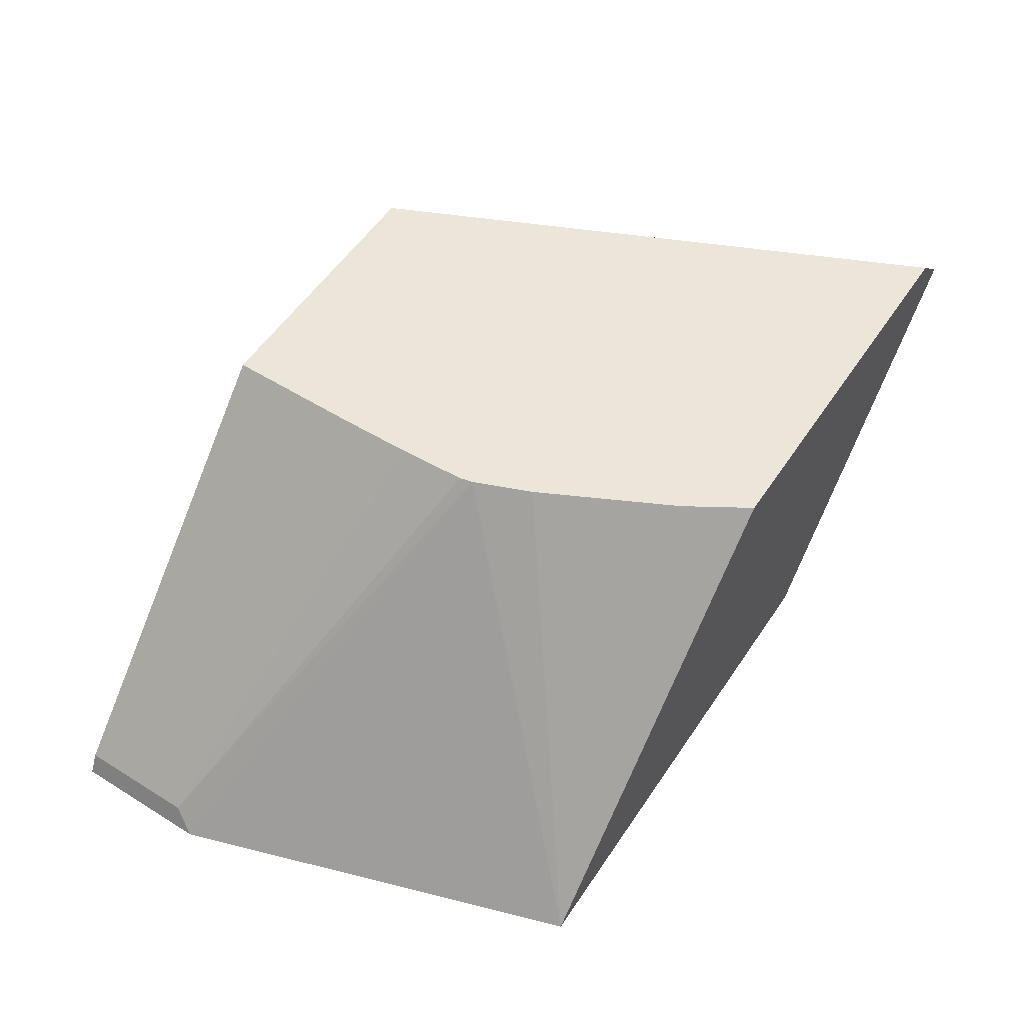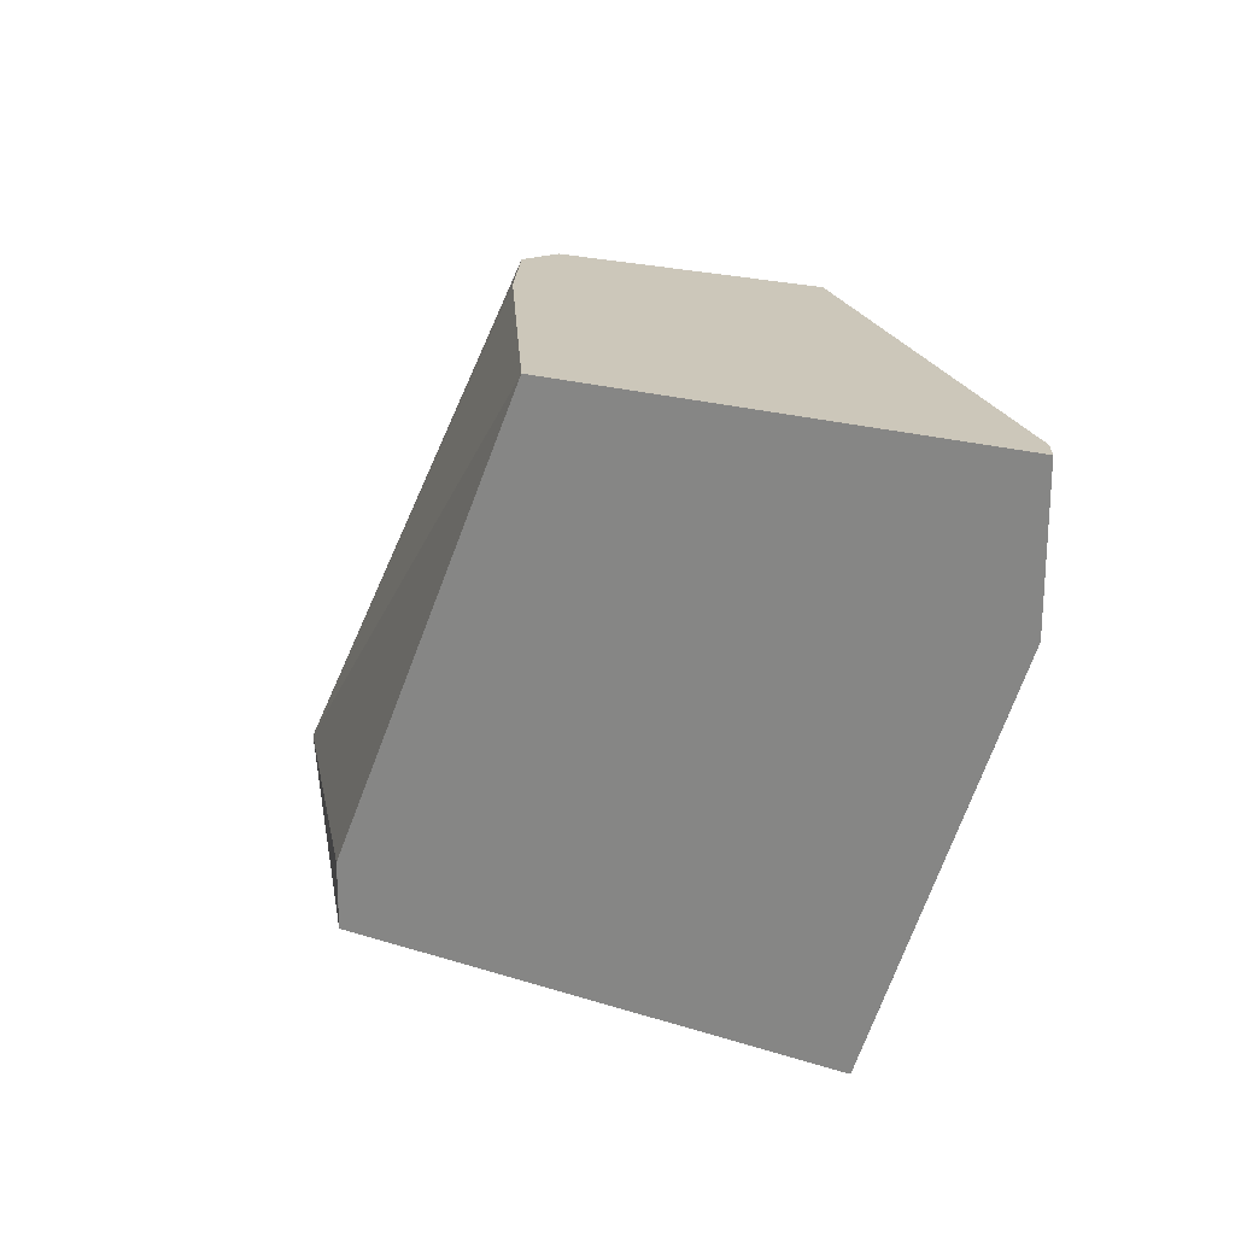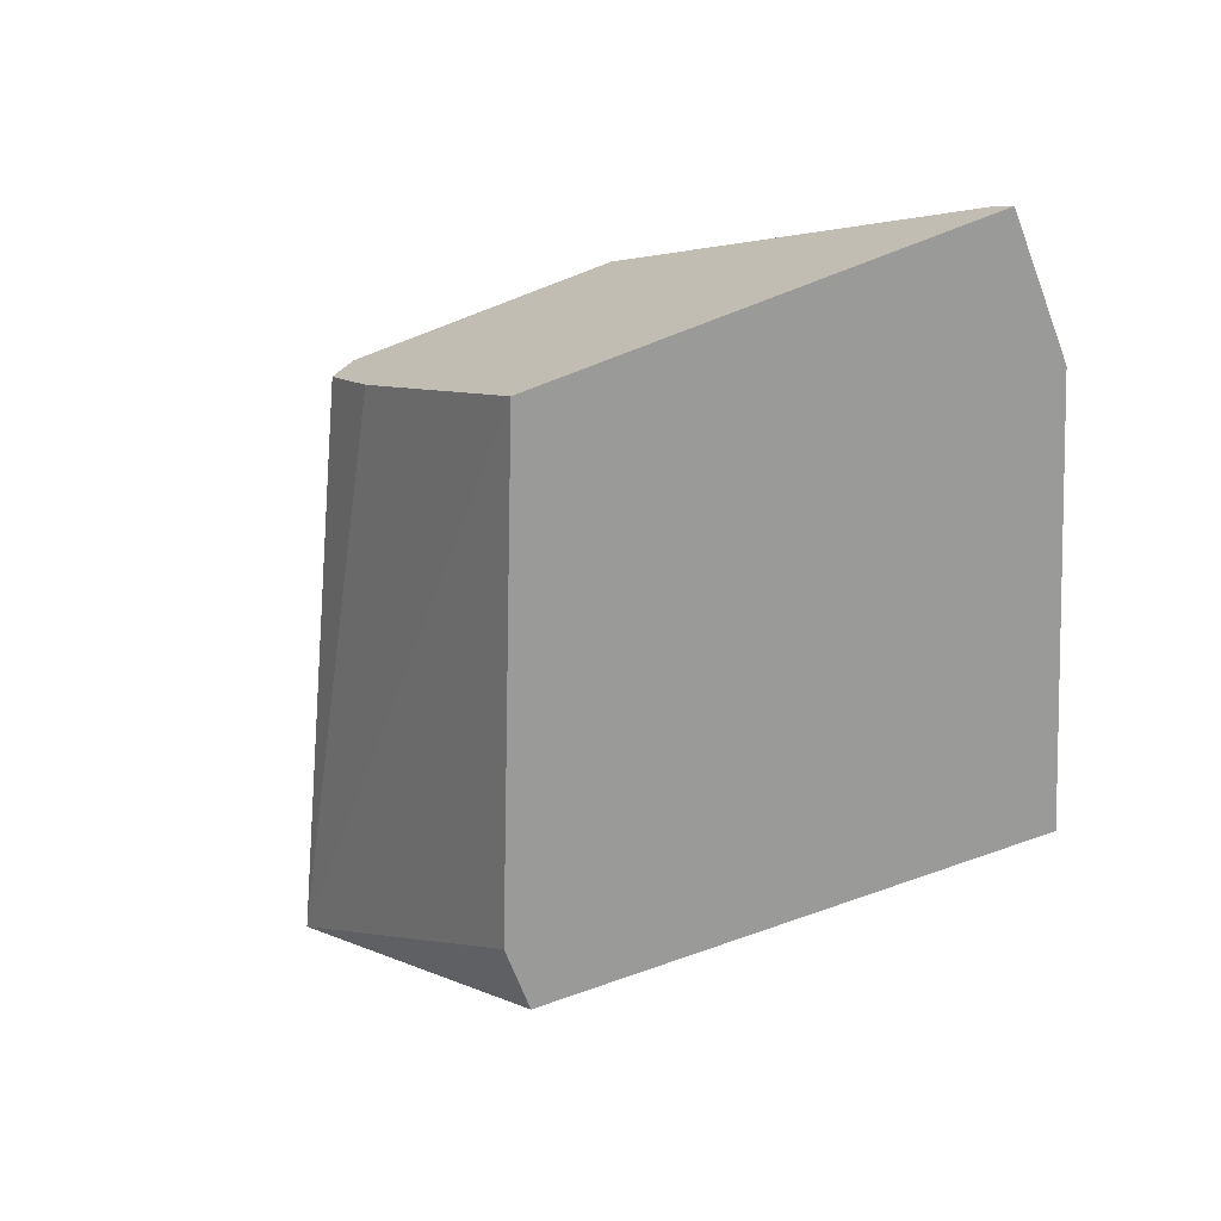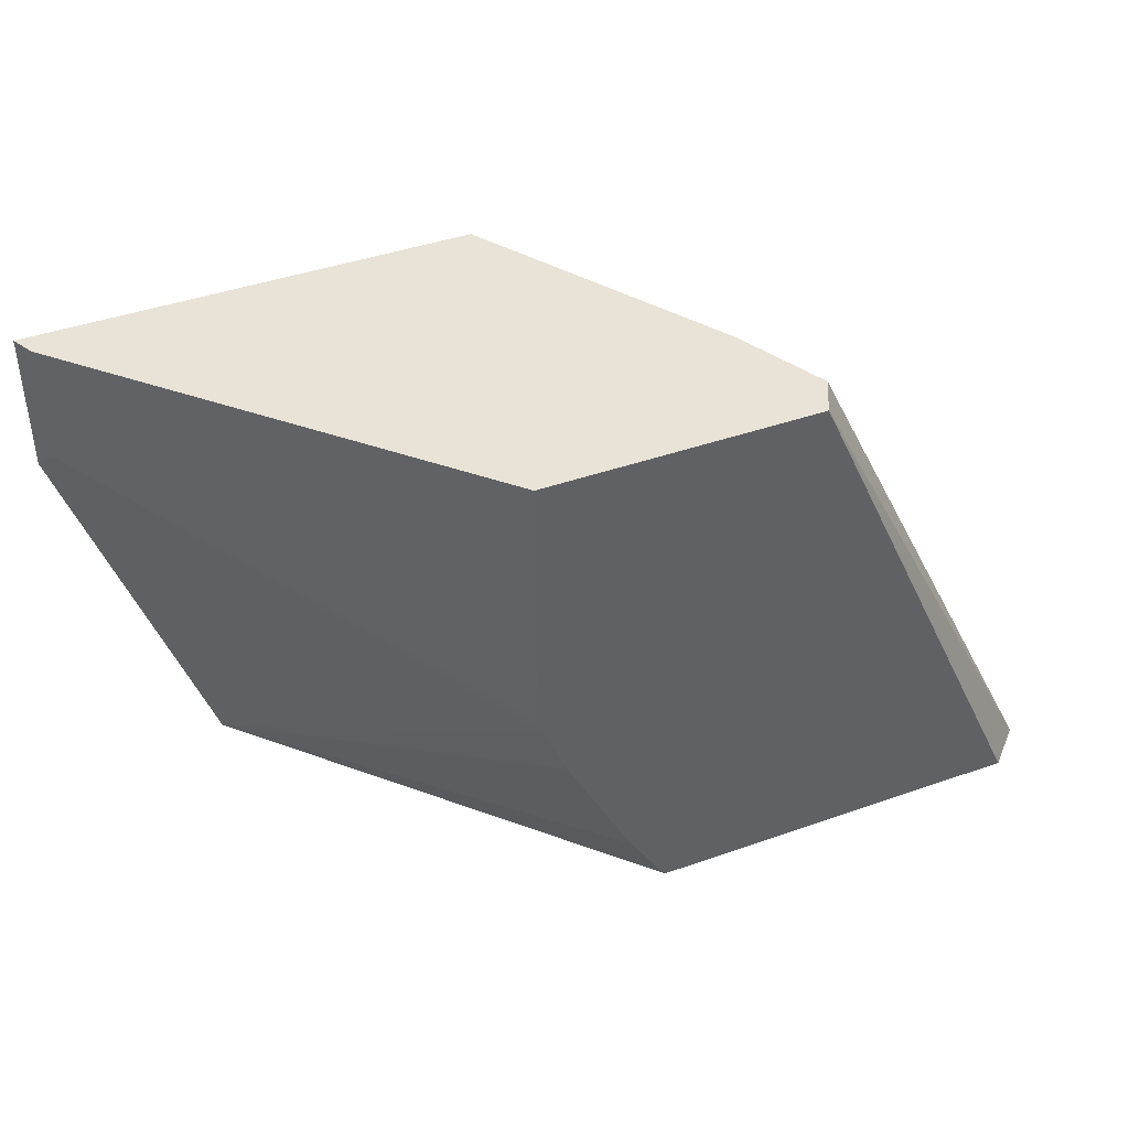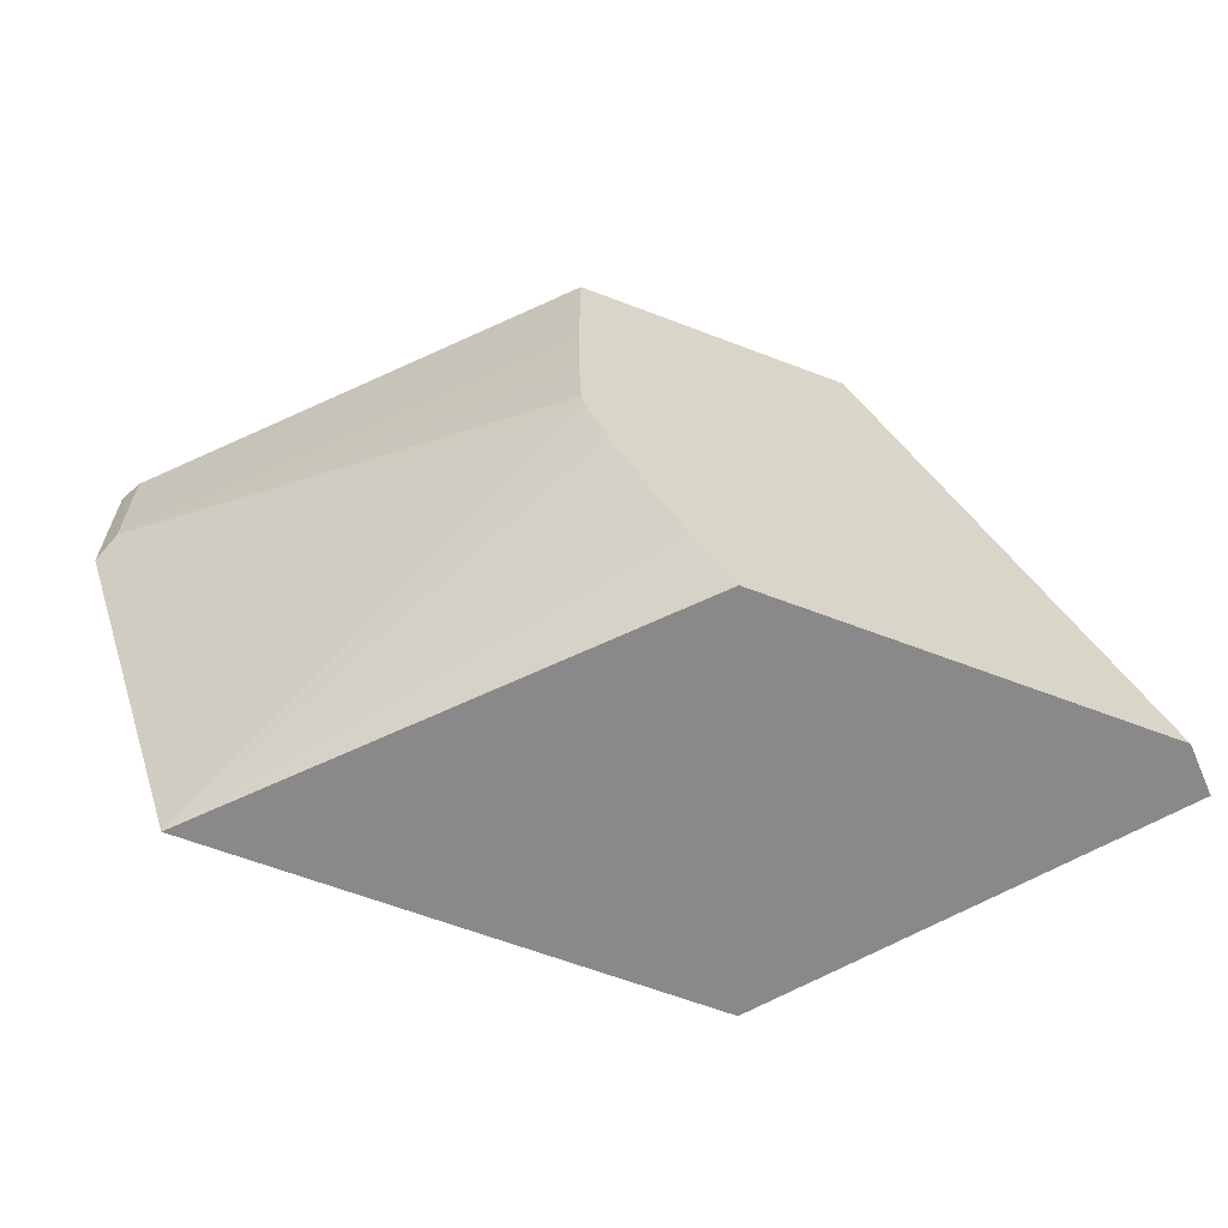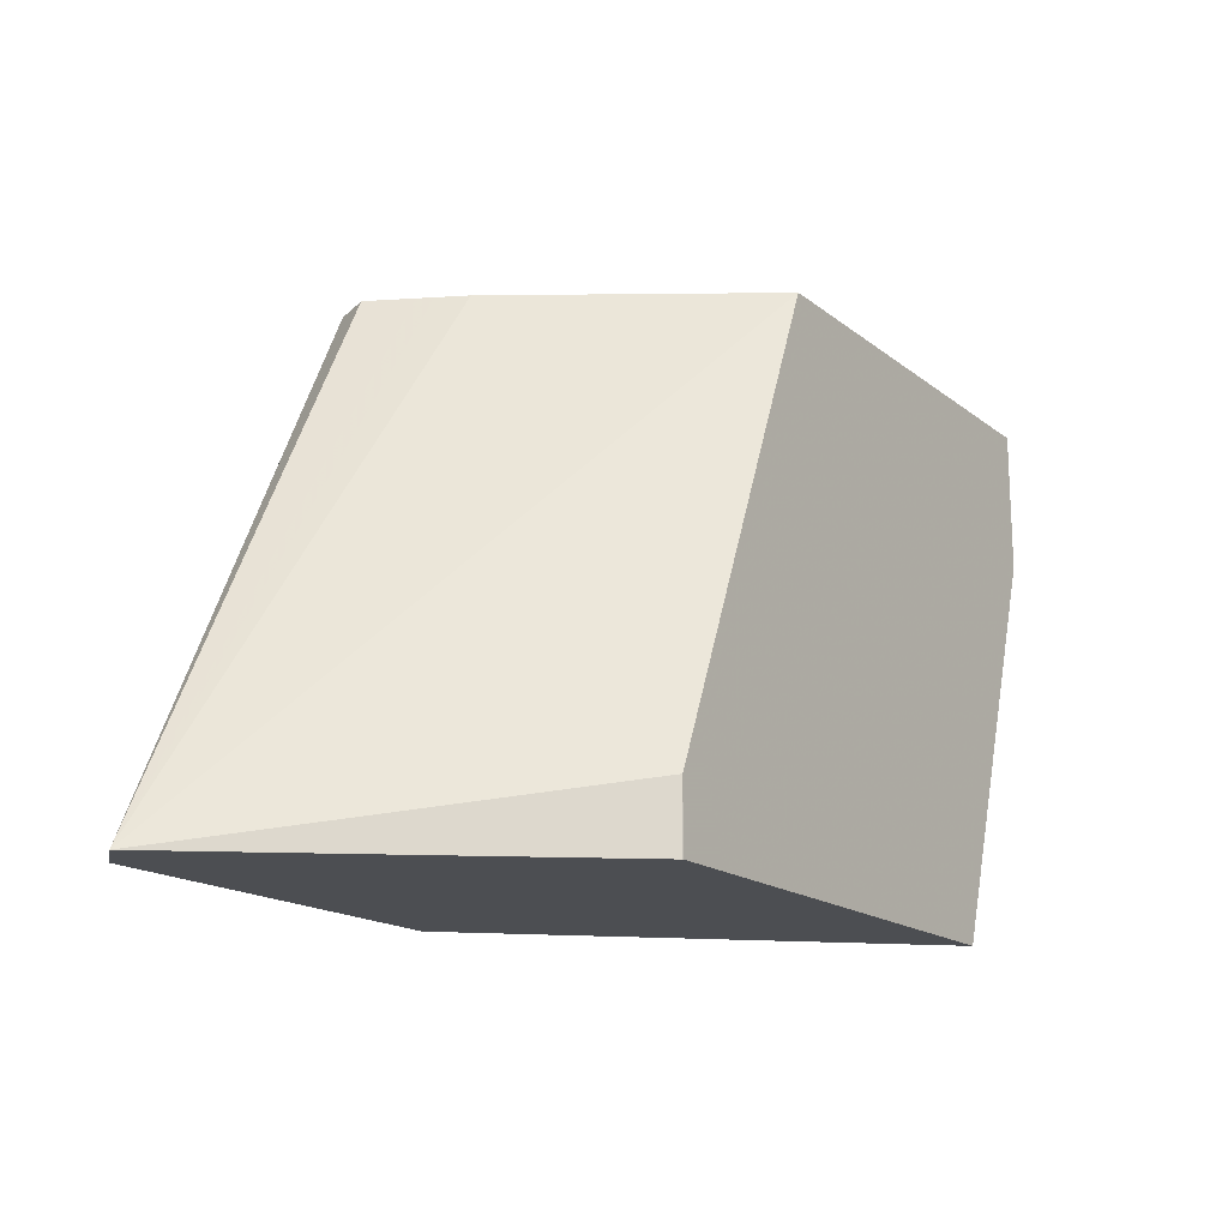
<metadata>
{"format":"obj","ext":"obj","renderer":"f3d","projection":"perspective","resolution":1024,"background":"white","views":[{"elev":55.2,"azim":123.3,"up":"+Y"},{"elev":21.4,"azim":29.0,"up":"+Z"},{"elev":-69.2,"azim":21.2,"up":"+Y"},{"elev":41.9,"azim":157.0,"up":"+Z"},{"elev":-63.1,"azim":158.8,"up":"+Z"},{"elev":-16.8,"azim":-56.2,"up":"+Z"}]}
</metadata>
<code>
v 0.1069 -0.6756 -0.1066
v 0.1166 -0.6658 -0.1066
v 0.1781 -0.7643 -0.1066
v 0.1783 -0.7644 -0.08888
v 0.2313 -0.7644 0.03749
v 0.1897 -0.6993 0.03749
v 0.1857 -0.6914 0.03749
v 0.1837 -0.6874 0.03749
v 0.1797 -0.6794 0.03749
v 0.1778 -0.6756 0.03749
v 0.1784 -0.6743 0.03749
v 0.1827 -0.6658 0.03749
v 0.2188 -0.6658 -0.1066
v 0.1788 -0.7644 -0.1066
v 0.1783 -0.7644 -0.1062
v 0.3466 -0.7644 0.03749
v 0.2548 -0.6658 0.03749
v 0.219 -0.6658 -0.1063
v 0.3111 -0.7644 -0.1066
v 0.3081 -0.7644 -0.1066
v 0.3466 -0.7644 9.298e-05
v 0.3457 -0.7625 0.03749
v 0.3437 -0.7585 0.03749
v 0.2548 -0.6658 0.002095
v 0.2291 -0.6658 -0.08988
v 0.2469 -0.6658 -0.05434
v 0.253 -0.6658 -0.03911
v 0.3288 -0.7644 -0.05322
v 0.3437 -0.7585 0.005917
v 0.2545 -0.6658 -0.01739
v 0.2538 -0.6658 -0.03555
f 5 9 8
f 4 16 5
f 5 8 7
f 5 7 6
f 5 10 9
f 5 11 10
f 5 22 23
f 5 17 12
f 5 23 17
f 5 16 22
f 13 18 19
f 5 12 11
f 16 21 22
f 24 29 30
f 17 29 24
f 18 25 19
f 19 26 27
f 19 27 21
f 19 21 28
f 19 28 20
f 19 25 26
f 21 29 22
f 21 27 29
f 22 29 23
f 27 31 29
f 29 31 30
f 4 21 16
f 17 23 29
f 4 28 21
f 2 18 13
f 4 14 20
f 4 20 28
f 1 2 13
f 1 13 19
f 1 19 20
f 1 14 3
f 1 3 4
f 1 4 5
f 1 5 6
f 1 6 7
f 1 7 8
f 1 8 9
f 1 9 10
f 1 10 11
f 1 20 14
f 1 12 2
f 1 11 12
f 3 15 4
f 4 15 14
f 2 25 18
f 2 26 25
f 3 14 15
f 2 31 27
f 2 30 31
f 2 24 30
f 2 17 24
f 2 12 17
f 2 27 26

</code>
